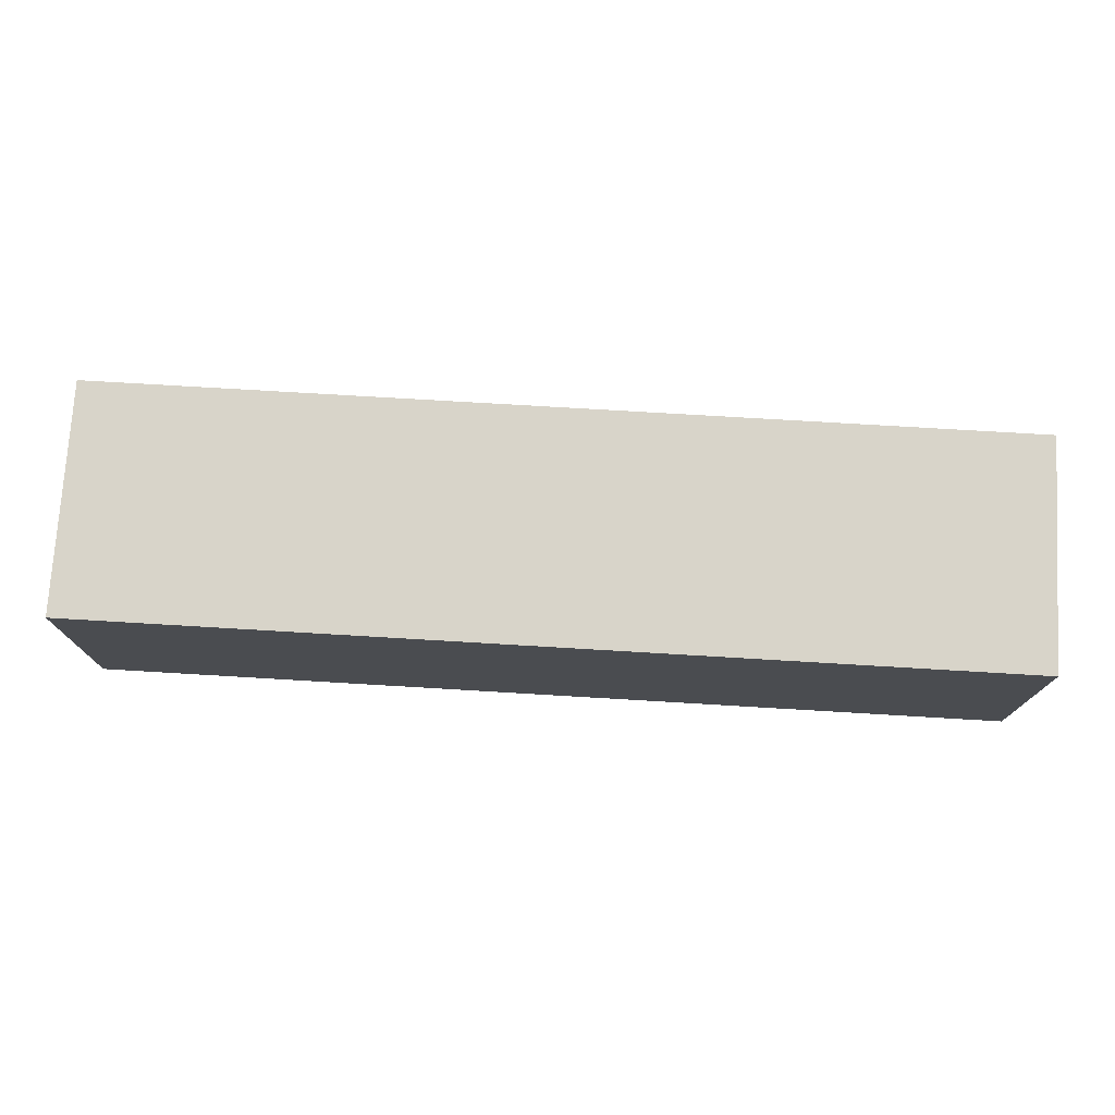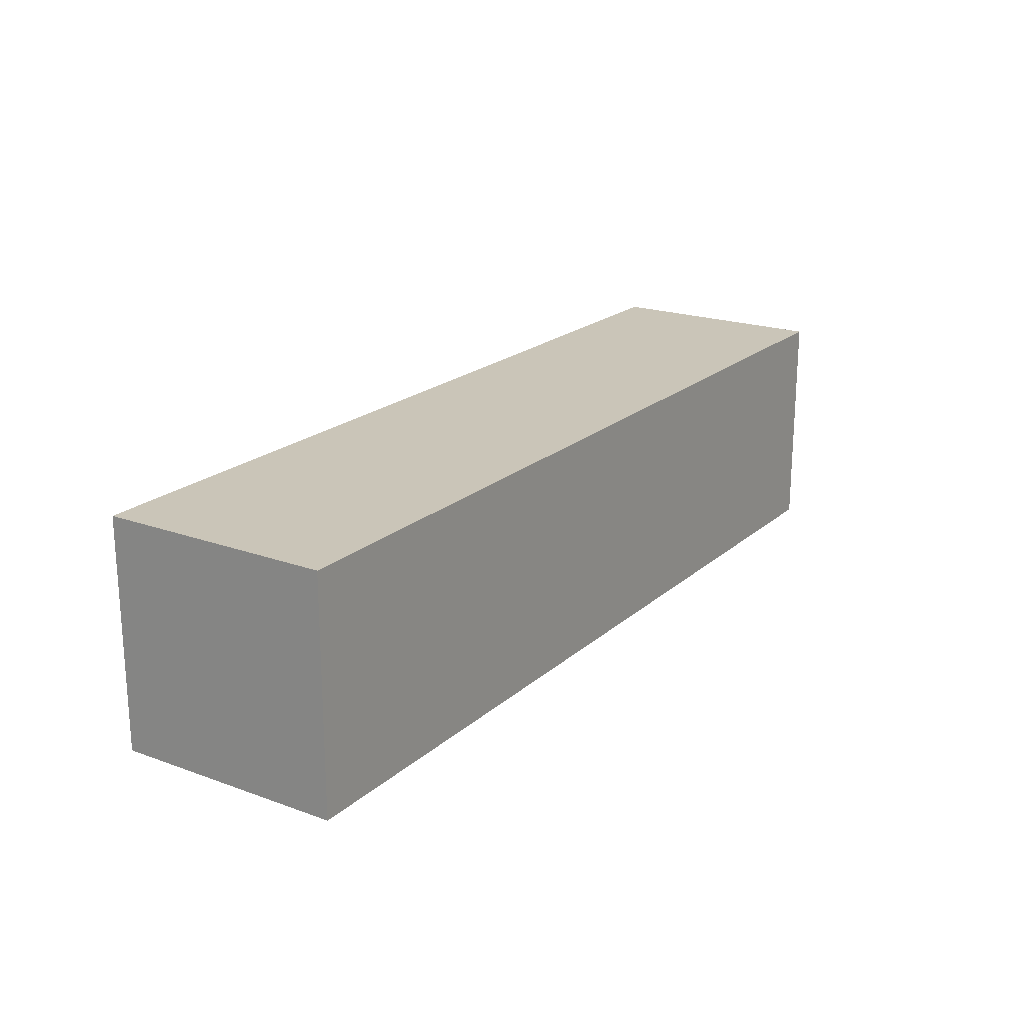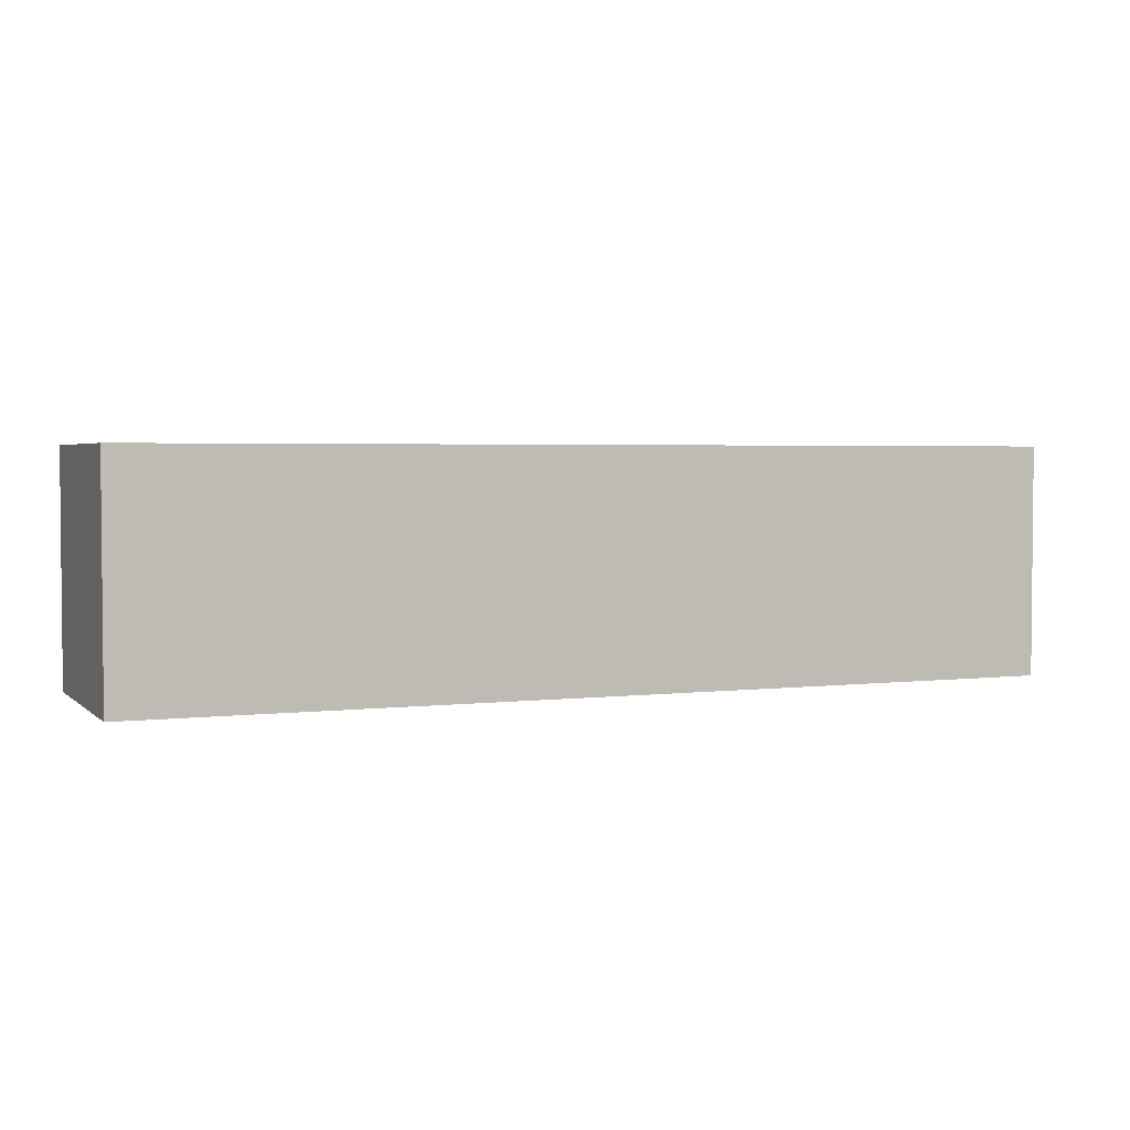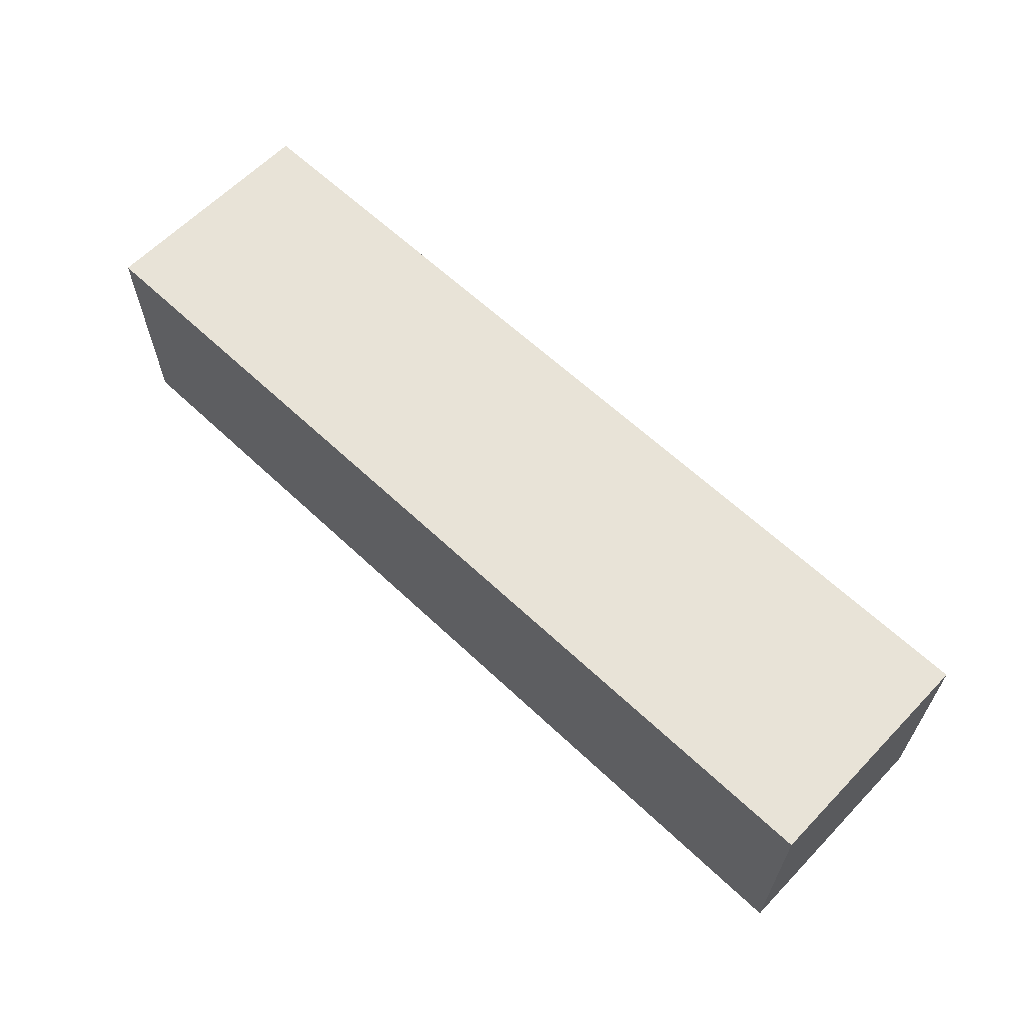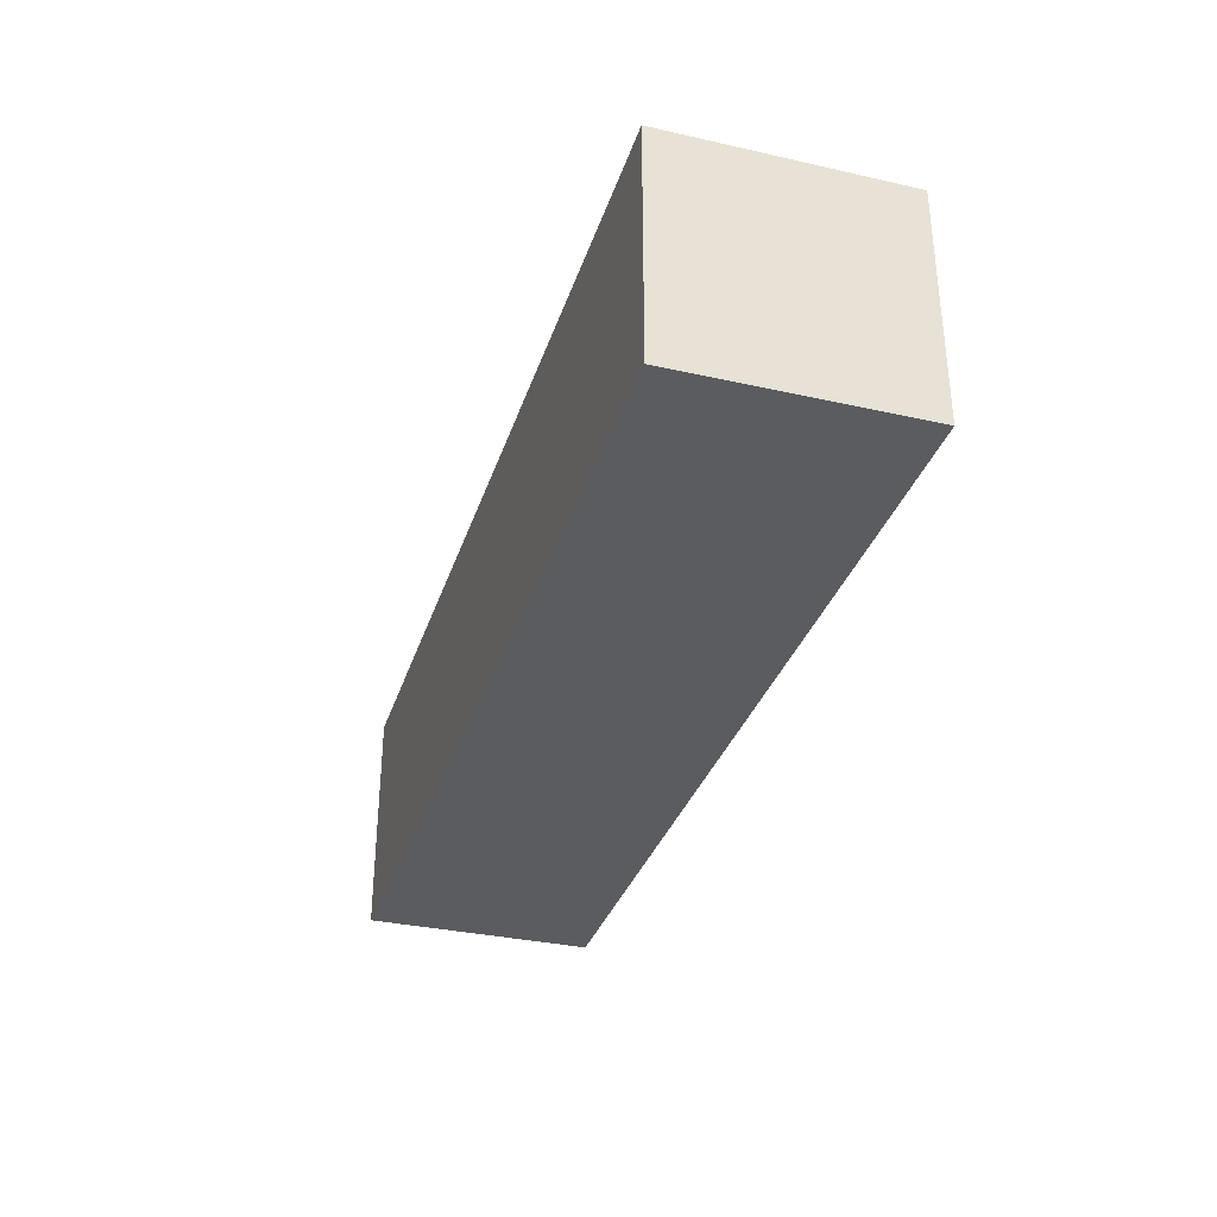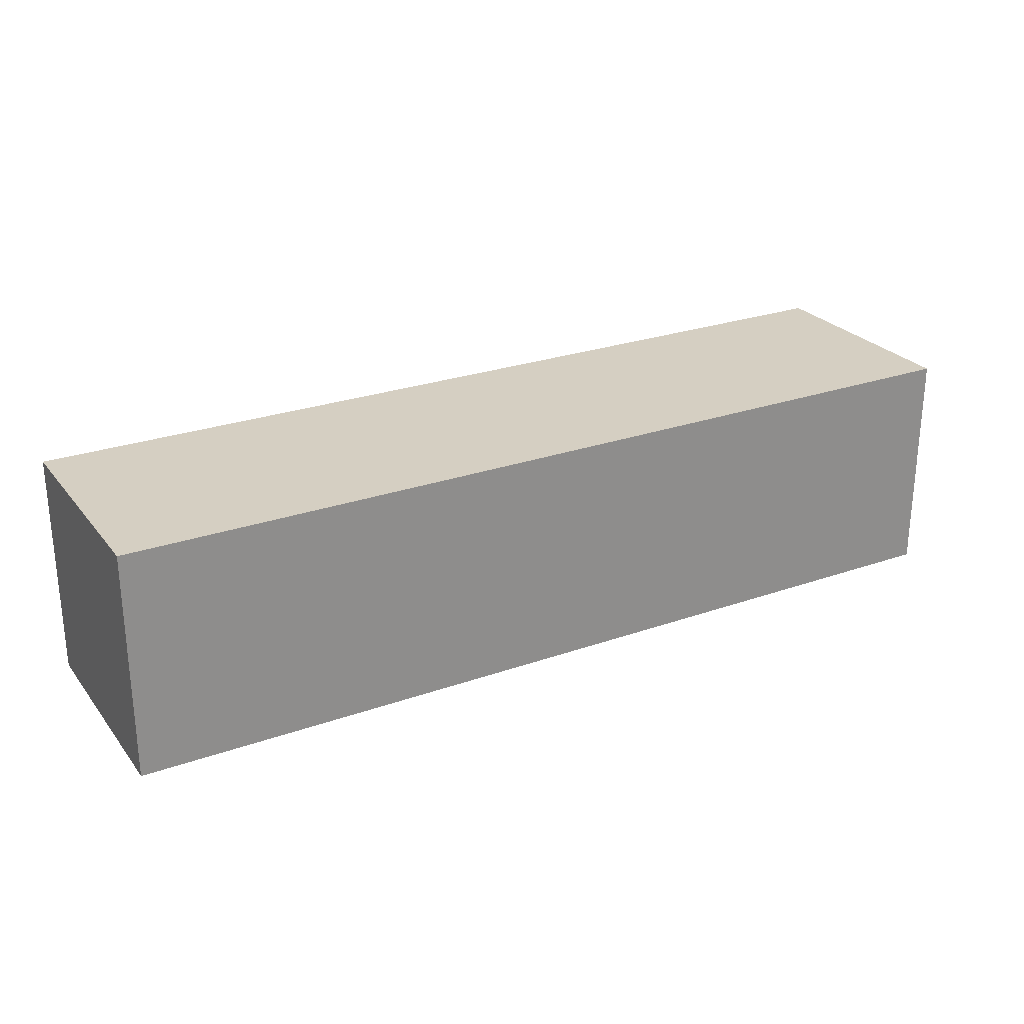
<metadata>
{"format":"obj","ext":"obj","renderer":"f3d","projection":"perspective","resolution":1024,"background":"white","views":[{"elev":75.0,"azim":3.4,"up":"+Z"},{"elev":20.3,"azim":-56.6,"up":"+Z"},{"elev":3.0,"azim":157.4,"up":"+Z"},{"elev":62.1,"azim":-136.2,"up":"+Y"},{"elev":-33.6,"azim":73.0,"up":"+Y"},{"elev":25.9,"azim":150.7,"up":"+Z"}]}
</metadata>
<code>
g Body1
v -2000 -500 0
v 2000 -500 0
v 2000 -500 1000
v -2000 -500 1000
v -2000 500 0
v -2000 500 1000
v 2000 500 0
v 2000 500 1000
f 1 2 4
f 4 2 3
f 5 1 6
f 6 1 4
f 7 5 8
f 8 5 6
f 2 7 3
f 3 7 8
f 8 6 3
f 3 6 4
f 2 1 7
f 7 1 5

</code>
